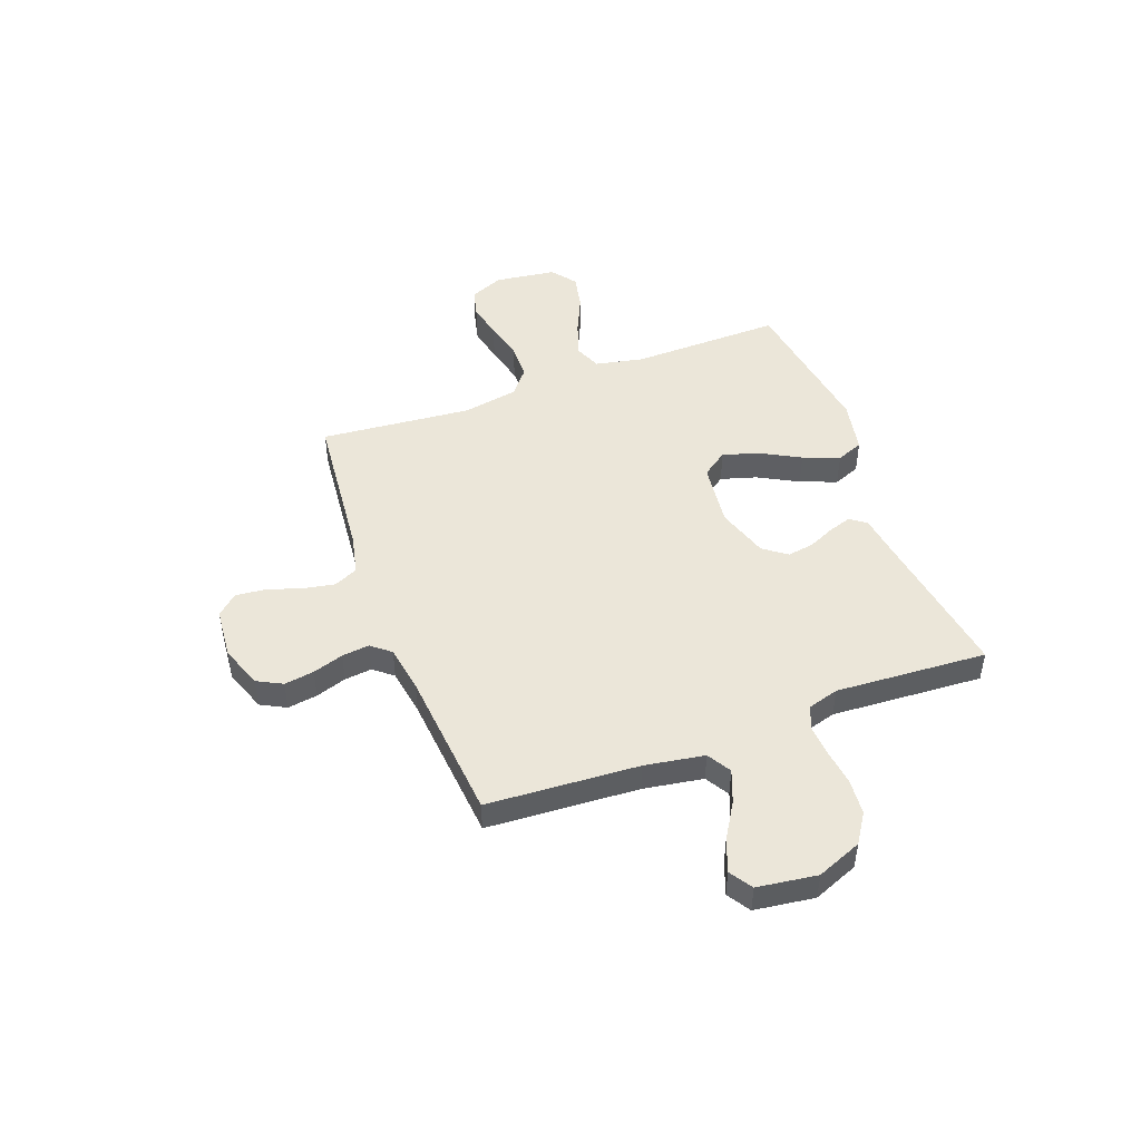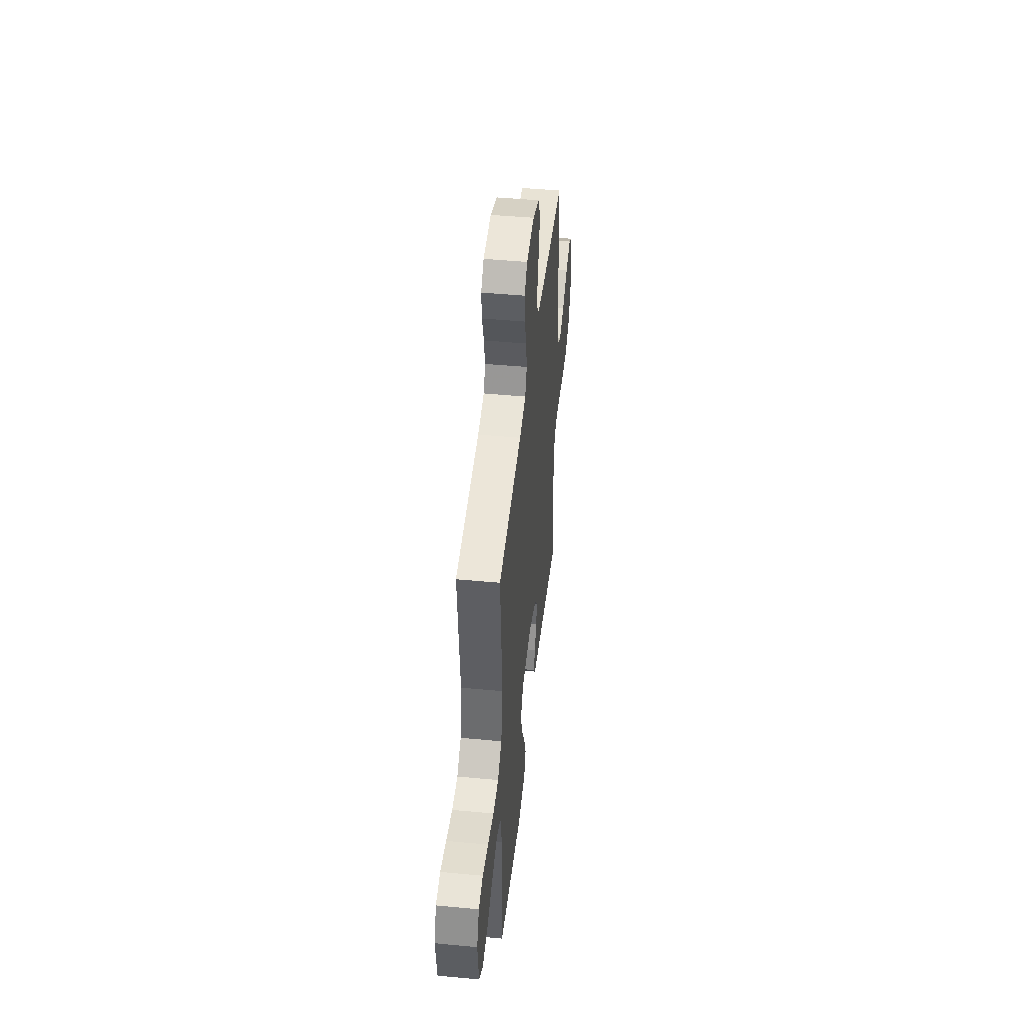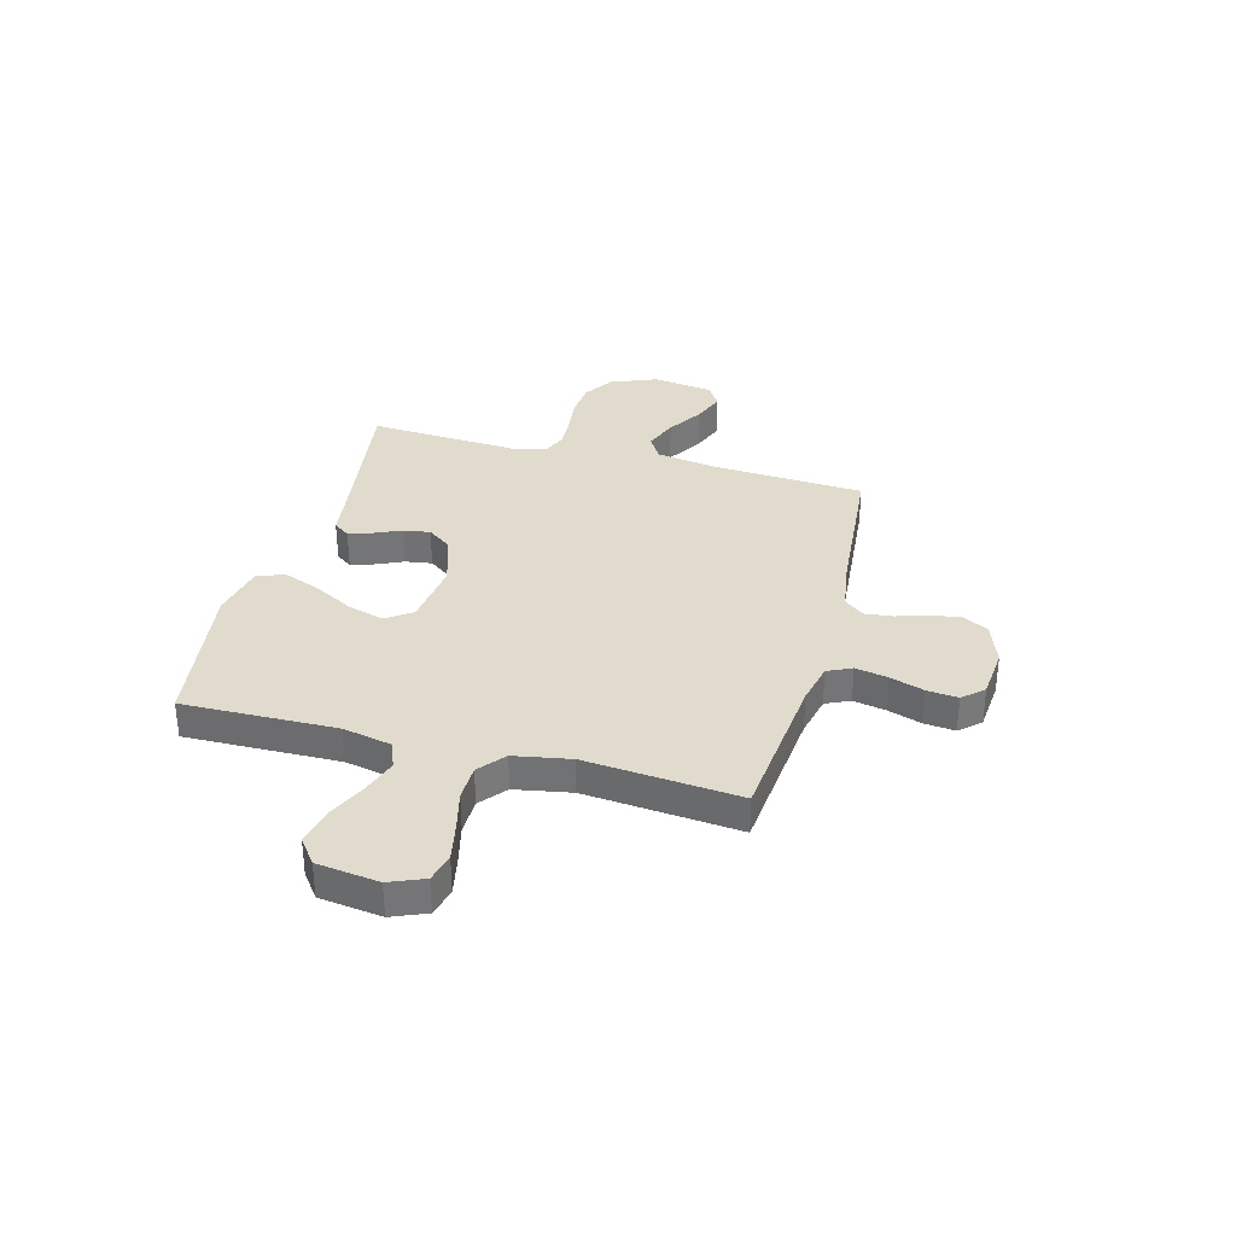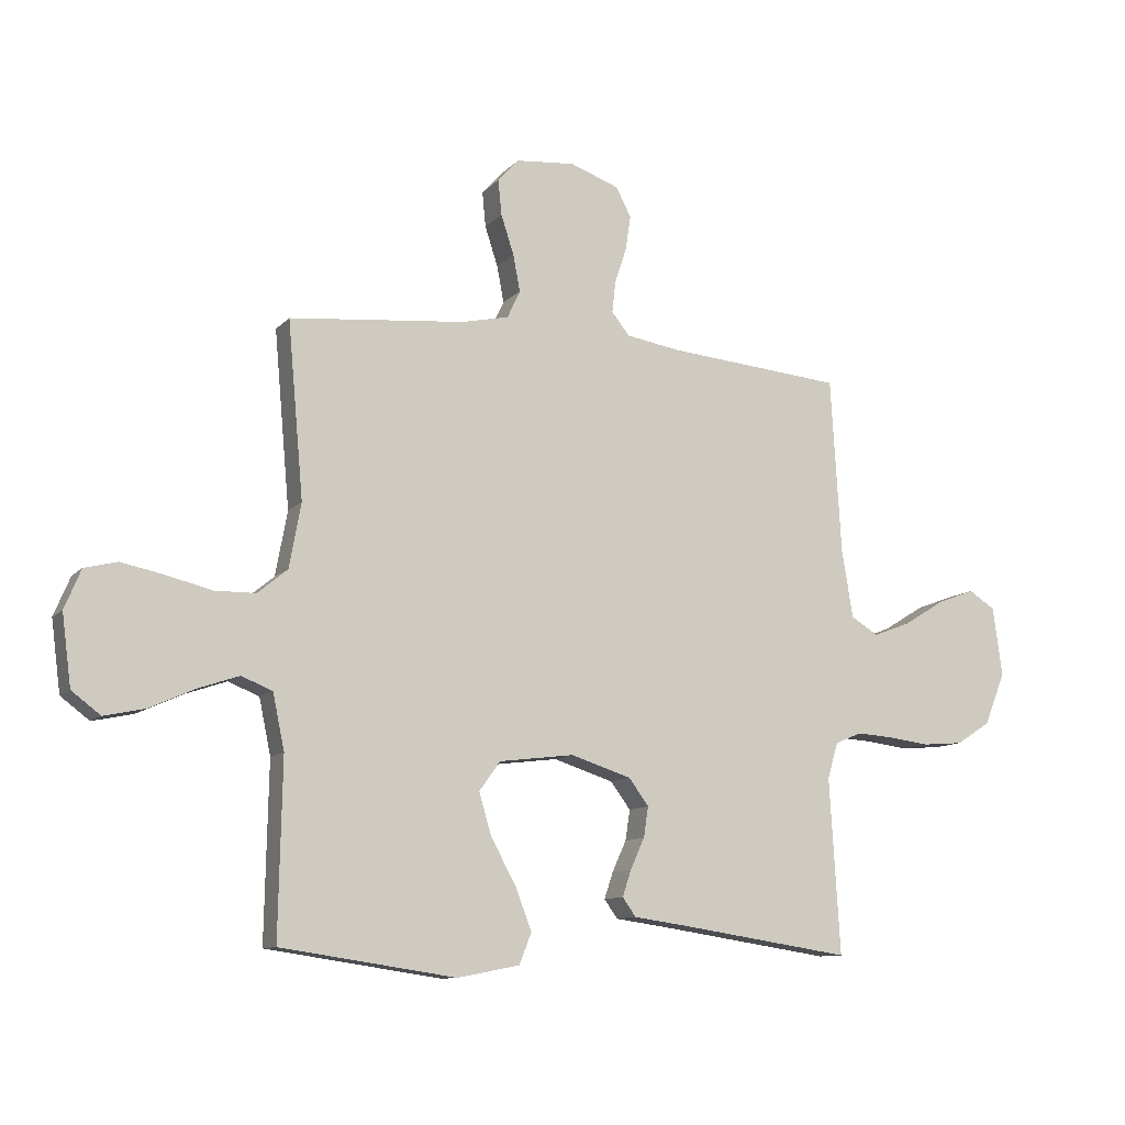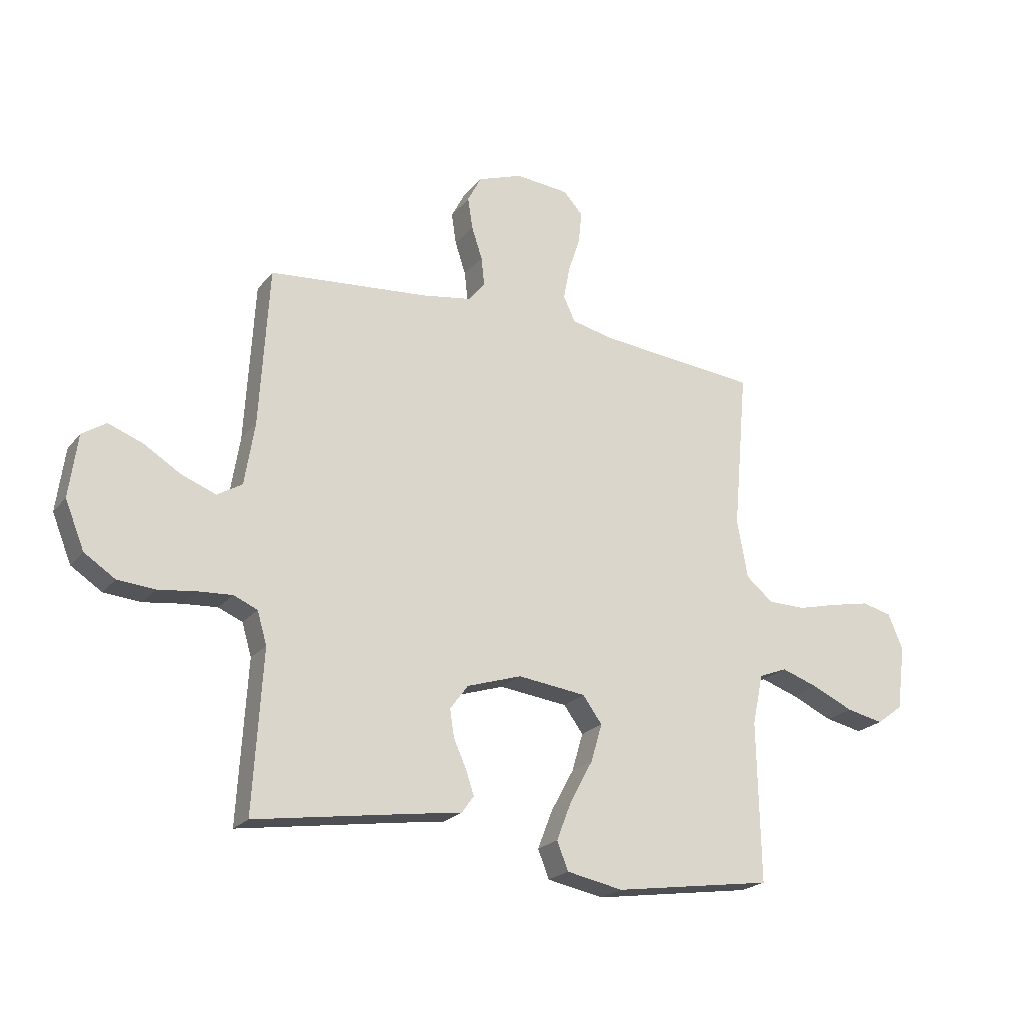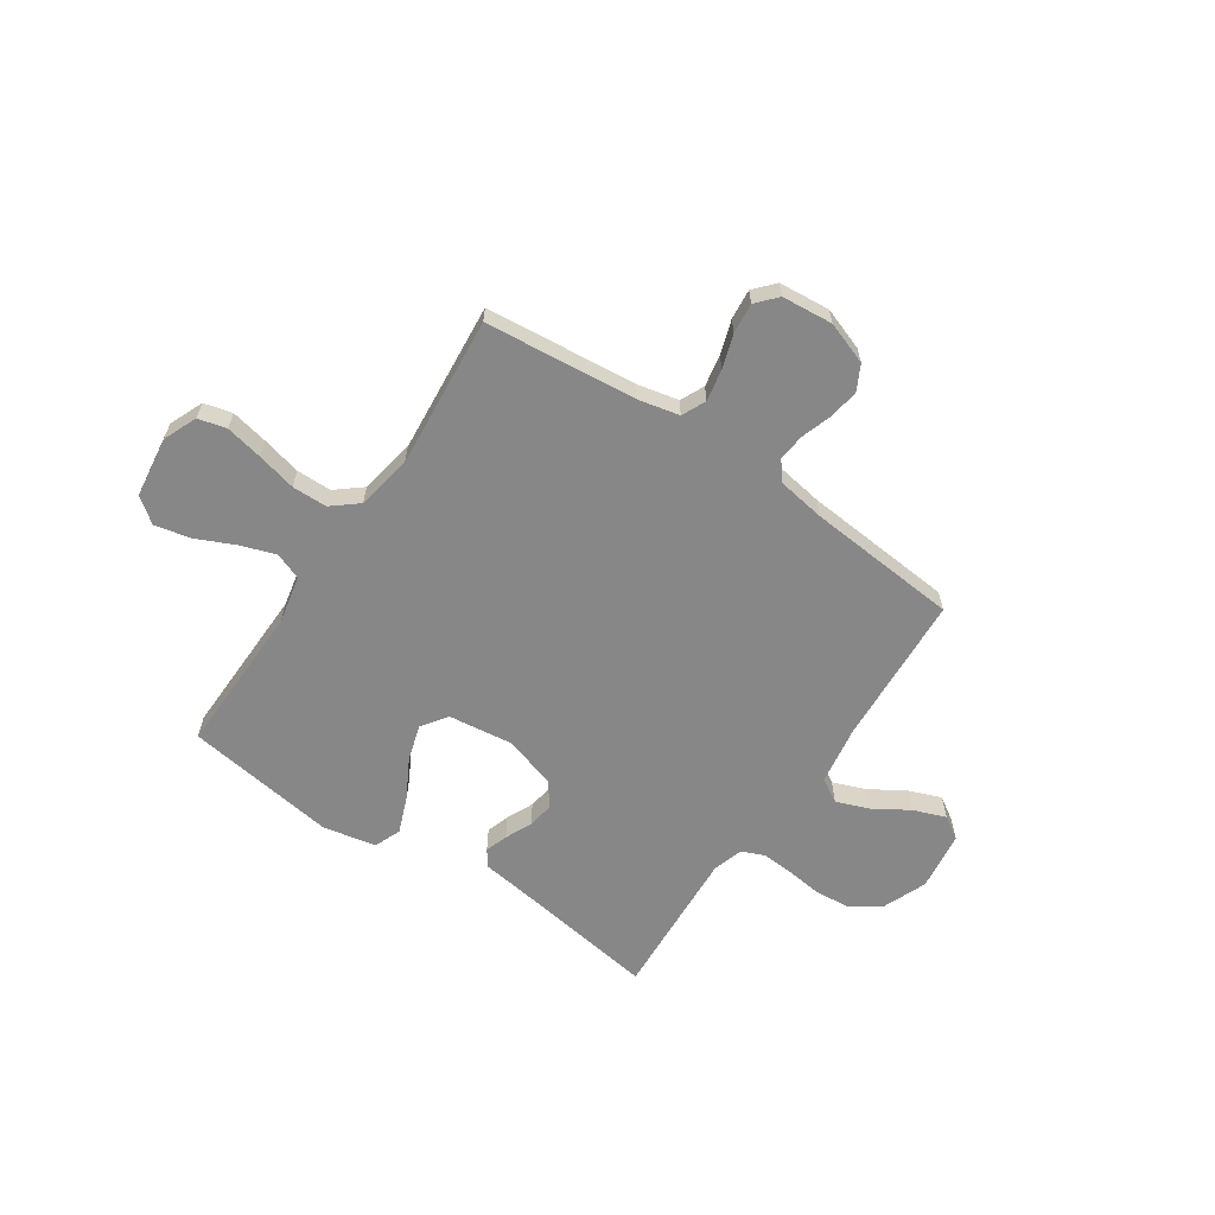
<metadata>
{"format":"obj","ext":"obj","renderer":"f3d","projection":"perspective","resolution":1024,"background":"white","views":[{"elev":47.5,"azim":69.6,"up":"+Y"},{"elev":46.0,"azim":-83.8,"up":"+Z"},{"elev":33.8,"azim":-74.9,"up":"+Y"},{"elev":-10.6,"azim":-24.3,"up":"+Z"},{"elev":-21.8,"azim":152.3,"up":"+Z"},{"elev":-62.3,"azim":-34.0,"up":"+Y"}]}
</metadata>
<code>
v 0.5 0.07 0.5
v 0.518 0.07 0.2
v 0.537 0.07 0.083
v 0.584 0.07 0.055
v 0.649 0.07 0.08
v 0.719 0.07 0.123
v 0.783 0.07 0.147
v 0.828 0.07 0.118
v 0.844 0.07 0
v 0.808 0.07 -0.089
v 0.75 0.07 -0.127
v 0.68 0.07 -0.133
v 0.609 0.07 -0.124
v 0.545 0.07 -0.12
v 0.5 0.07 -0.139
v 0.482 0.07 -0.2
v 0.5 0.07 -0.5
v 0.2 0.07 -0.455
v 0.113 0.07 -0.443
v 0.09 0.07 -0.411
v 0.105 0.07 -0.366
v 0.129 0.07 -0.313
v 0.137 0.07 -0.261
v 0.103 0.07 -0.215
v 0 0.07 -0.182
v -0.129 0.07 -0.198
v -0.165 0.07 -0.248
v -0.144 0.07 -0.319
v -0.101 0.07 -0.398
v -0.073 0.07 -0.47
v -0.094 0.07 -0.523
v -0.2 0.07 -0.544
v -0.5 0.07 -0.5
v -0.494 0.07 -0.2
v -0.514 0.07 -0.105
v -0.567 0.07 -0.084
v -0.637 0.07 -0.108
v -0.714 0.07 -0.143
v -0.784 0.07 -0.158
v -0.833 0.07 -0.121
v -0.849 0.07 0
v -0.821 0.07 0.067
v -0.765 0.07 0.081
v -0.692 0.07 0.066
v -0.614 0.07 0.047
v -0.544 0.07 0.048
v -0.493 0.07 0.09
v -0.473 0.07 0.2
v -0.5 0.07 0.5
v -0.2 0.07 0.529
v -0.119 0.07 0.547
v -0.097 0.07 0.594
v -0.109 0.07 0.657
v -0.131 0.07 0.724
v -0.137 0.07 0.784
v -0.101 0.07 0.824
v 0 0.07 0.833
v 0.084 0.07 0.803
v 0.11 0.07 0.753
v 0.101 0.07 0.694
v 0.081 0.07 0.633
v 0.075 0.07 0.579
v 0.106 0.07 0.541
v 0.2 0.07 0.526
v 0.5 0 0.5
v 0.518 0 0.2
v 0.537 0 0.083
v 0.584 0 0.055
v 0.649 0 0.08
v 0.719 0 0.123
v 0.783 0 0.147
v 0.828 0 0.118
v 0.844 0 0
v 0.808 0 -0.089
v 0.75 0 -0.127
v 0.68 0 -0.133
v 0.609 0 -0.124
v 0.545 0 -0.12
v 0.5 0 -0.139
v 0.482 0 -0.2
v 0.5 0 -0.5
v 0.2 0 -0.455
v 0.113 0 -0.443
v 0.09 0 -0.411
v 0.105 0 -0.366
v 0.129 0 -0.313
v 0.137 0 -0.261
v 0.103 0 -0.215
v 0 0 -0.182
v -0.129 0 -0.198
v -0.165 0 -0.248
v -0.144 0 -0.319
v -0.101 0 -0.398
v -0.073 0 -0.47
v -0.094 0 -0.523
v -0.2 0 -0.544
v -0.5 0 -0.5
v -0.494 0 -0.2
v -0.514 0 -0.105
v -0.567 0 -0.084
v -0.637 0 -0.108
v -0.714 0 -0.143
v -0.784 0 -0.158
v -0.833 0 -0.121
v -0.849 0 0
v -0.821 0 0.067
v -0.765 0 0.081
v -0.692 0 0.066
v -0.614 0 0.047
v -0.544 0 0.048
v -0.493 0 0.09
v -0.473 0 0.2
v -0.5 0 0.5
v -0.2 0 0.529
v -0.119 0 0.547
v -0.097 0 0.594
v -0.109 0 0.657
v -0.131 0 0.724
v -0.137 0 0.784
v -0.101 0 0.824
v 0 0 0.833
v 0.084 0 0.803
v 0.11 0 0.753
v 0.101 0 0.694
v 0.081 0 0.633
v 0.075 0 0.579
v 0.106 0 0.541
v 0.2 0 0.526
f 59 60 61
f 58 59 61
f 57 58 61
f 56 57 61
f 55 56 61
f 54 55 61
f 53 54 61
f 52 53 61 62
f 51 52 62 63
f 48 49 50
f 51 63 64
f 50 51 64
f 48 50 64
f 47 48 64
f 43 44 45
f 42 43 45
f 41 42 45
f 40 41 45
f 39 40 45
f 38 39 45
f 37 38 45
f 36 37 45 46
f 64 1 2
f 47 64 2
f 46 47 2
f 36 46 2
f 35 36 2
f 32 33 34
f 31 32 34
f 30 31 34
f 29 30 34
f 28 29 34
f 20 21 22
f 19 20 22
f 18 19 22
f 18 22 23
f 17 18 23
f 16 17 23
f 15 16 23 24
f 11 12 13
f 10 11 13
f 9 10 13
f 8 9 13
f 7 8 13
f 6 7 13
f 5 6 13
f 4 5 13 14
f 15 24 25
f 14 15 25
f 4 14 25
f 3 4 25
f 27 28 34 35
f 26 27 35
f 25 26 35
f 3 25 35
f 2 3 35
f 125 124 123
f 125 123 122
f 125 122 121
f 125 121 120
f 125 120 119
f 125 119 118
f 125 118 117
f 126 125 117 116
f 127 126 116 115
f 114 113 112
f 128 127 115
f 128 115 114
f 128 114 112
f 128 112 111
f 109 108 107
f 109 107 106
f 109 106 105
f 109 105 104
f 109 104 103
f 109 103 102
f 109 102 101
f 110 109 101 100
f 66 65 128
f 66 128 111
f 66 111 110
f 66 110 100
f 66 100 99
f 98 97 96
f 98 96 95
f 98 95 94
f 98 94 93
f 98 93 92
f 86 85 84
f 86 84 83
f 86 83 82
f 87 86 82
f 87 82 81
f 87 81 80
f 88 87 80 79
f 77 76 75
f 77 75 74
f 77 74 73
f 77 73 72
f 77 72 71
f 77 71 70
f 77 70 69
f 78 77 69 68
f 89 88 79
f 89 79 78
f 89 78 68
f 89 68 67
f 99 98 92 91
f 99 91 90
f 99 90 89
f 99 89 67
f 99 67 66
f 1 65 66 2
f 2 66 67 3
f 3 67 68 4
f 4 68 69 5
f 5 69 70 6
f 6 70 71 7
f 7 71 72 8
f 8 72 73 9
f 9 73 74 10
f 10 74 75 11
f 11 75 76 12
f 12 76 77 13
f 13 77 78 14
f 14 78 79 15
f 15 79 80 16
f 16 80 81 17
f 17 81 82 18
f 18 82 83 19
f 19 83 84 20
f 20 84 85 21
f 21 85 86 22
f 22 86 87 23
f 23 87 88 24
f 24 88 89 25
f 25 89 90 26
f 26 90 91 27
f 27 91 92 28
f 28 92 93 29
f 29 93 94 30
f 30 94 95 31
f 31 95 96 32
f 32 96 97 33
f 33 97 98 34
f 34 98 99 35
f 35 99 100 36
f 36 100 101 37
f 37 101 102 38
f 38 102 103 39
f 39 103 104 40
f 40 104 105 41
f 41 105 106 42
f 42 106 107 43
f 43 107 108 44
f 44 108 109 45
f 45 109 110 46
f 46 110 111 47
f 47 111 112 48
f 48 112 113 49
f 49 113 114 50
f 50 114 115 51
f 51 115 116 52
f 52 116 117 53
f 53 117 118 54
f 54 118 119 55
f 55 119 120 56
f 56 120 121 57
f 57 121 122 58
f 58 122 123 59
f 59 123 124 60
f 60 124 125 61
f 61 125 126 62
f 62 126 127 63
f 63 127 128 64
f 64 128 65 1

</code>
